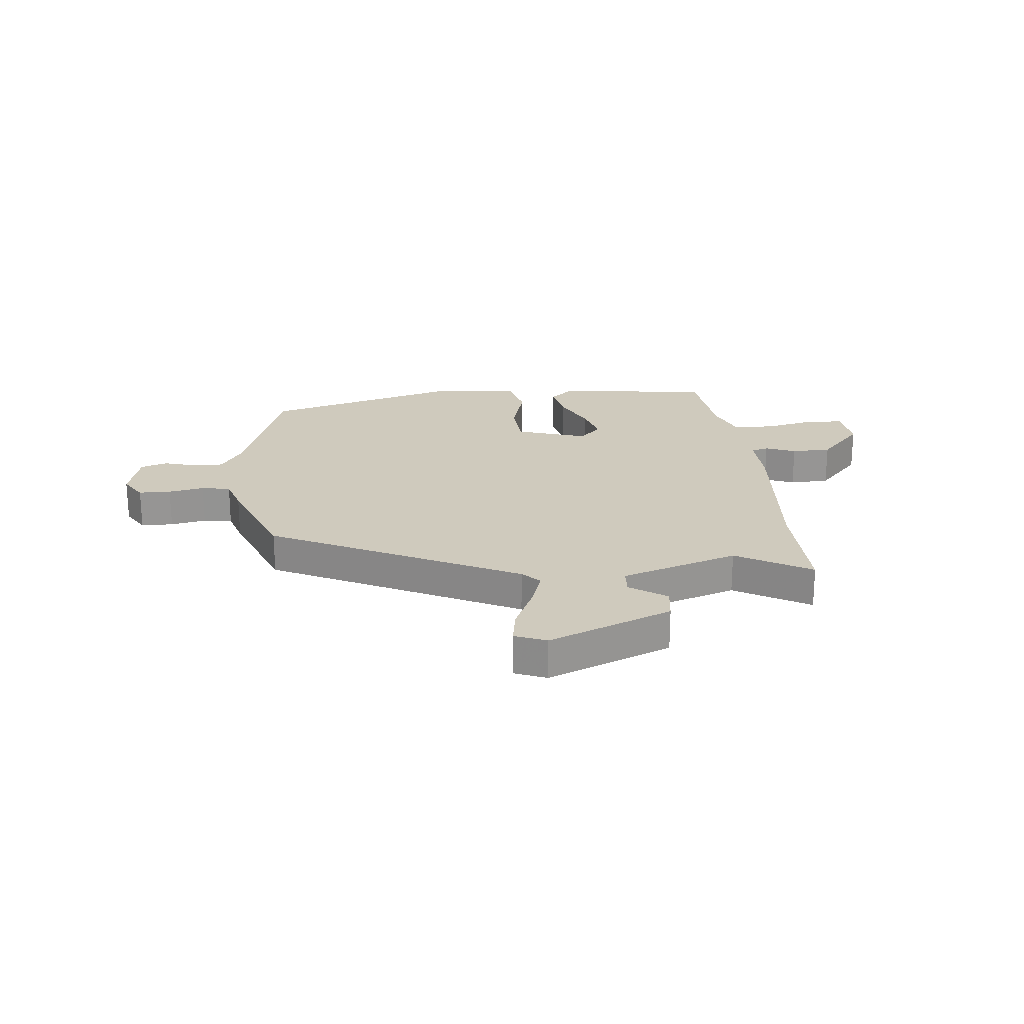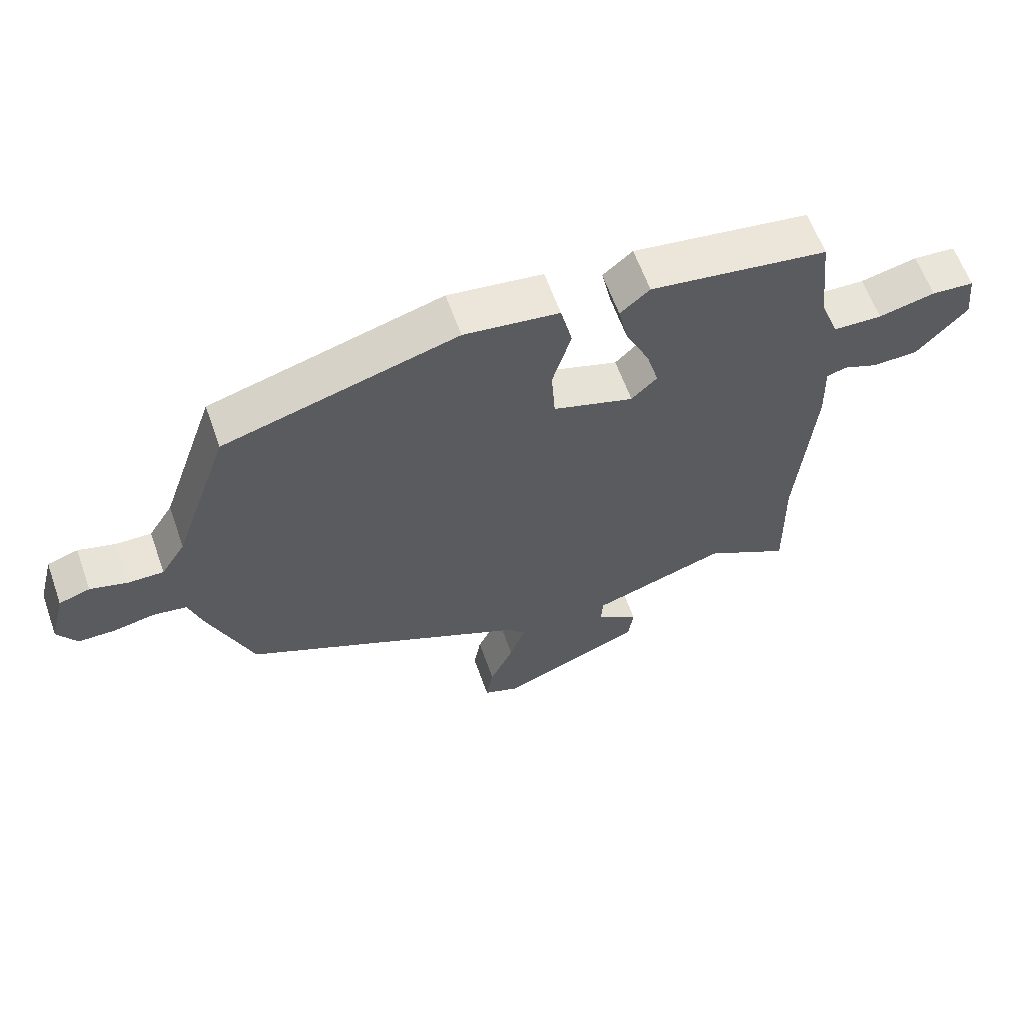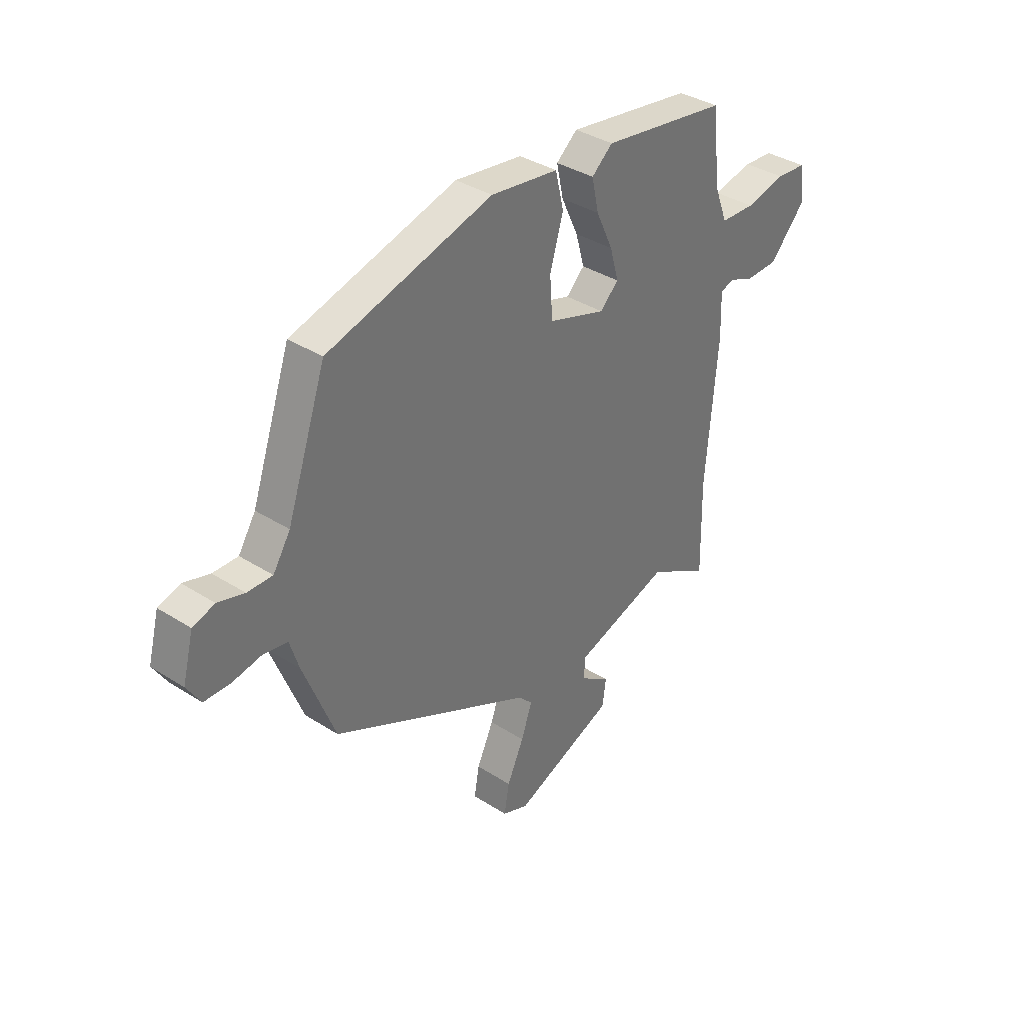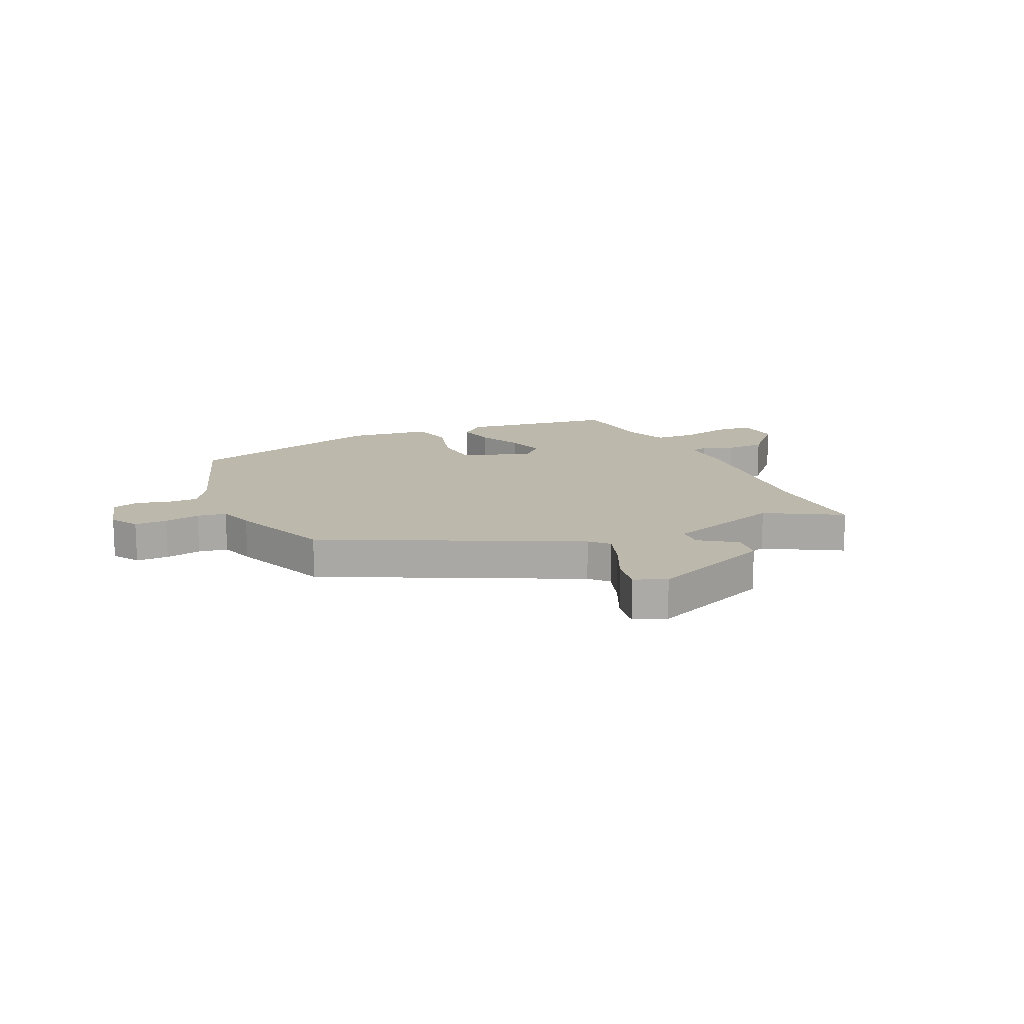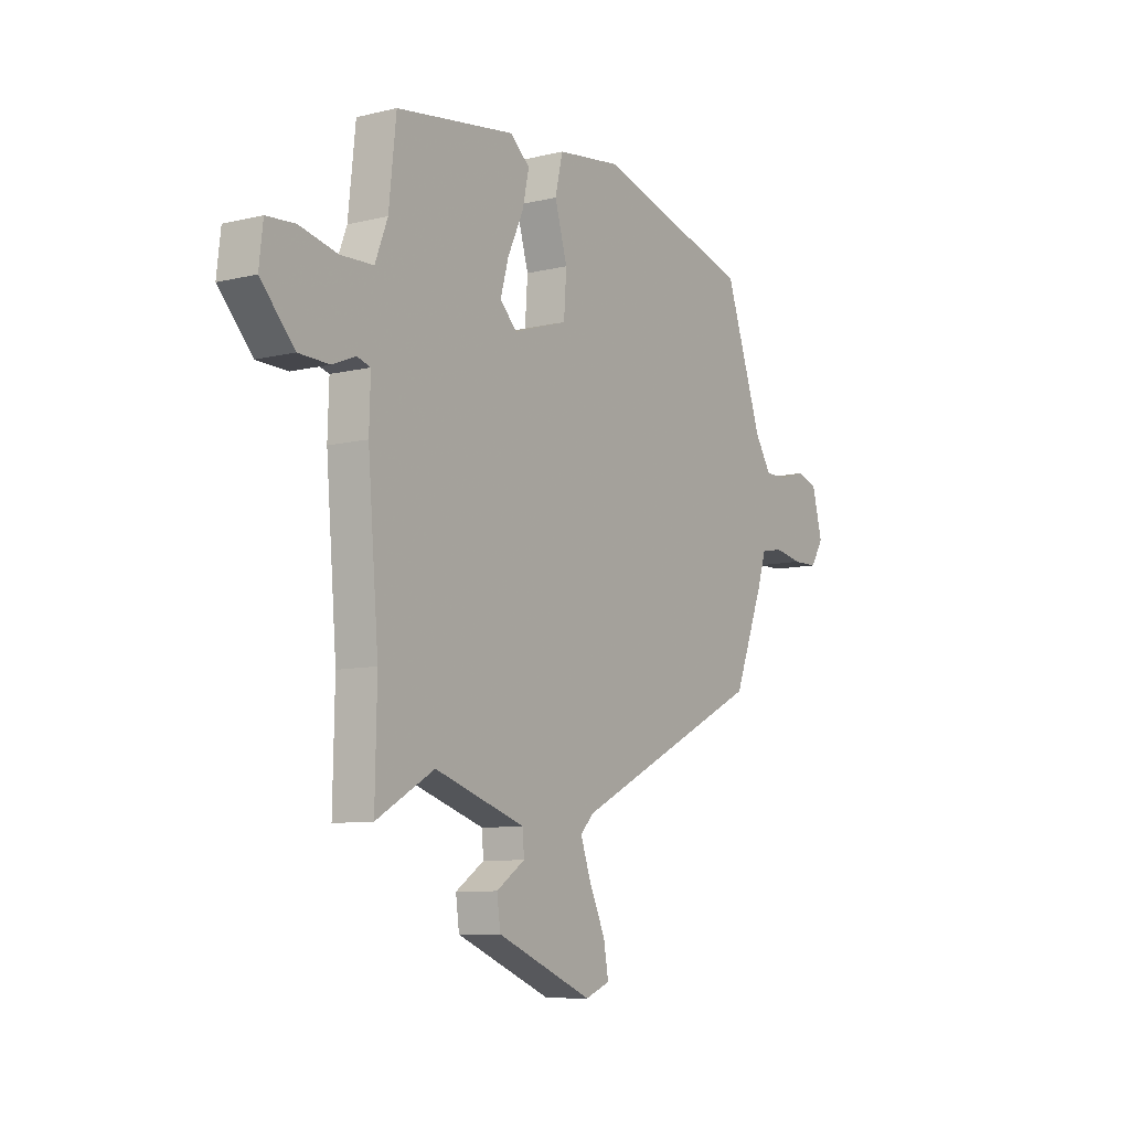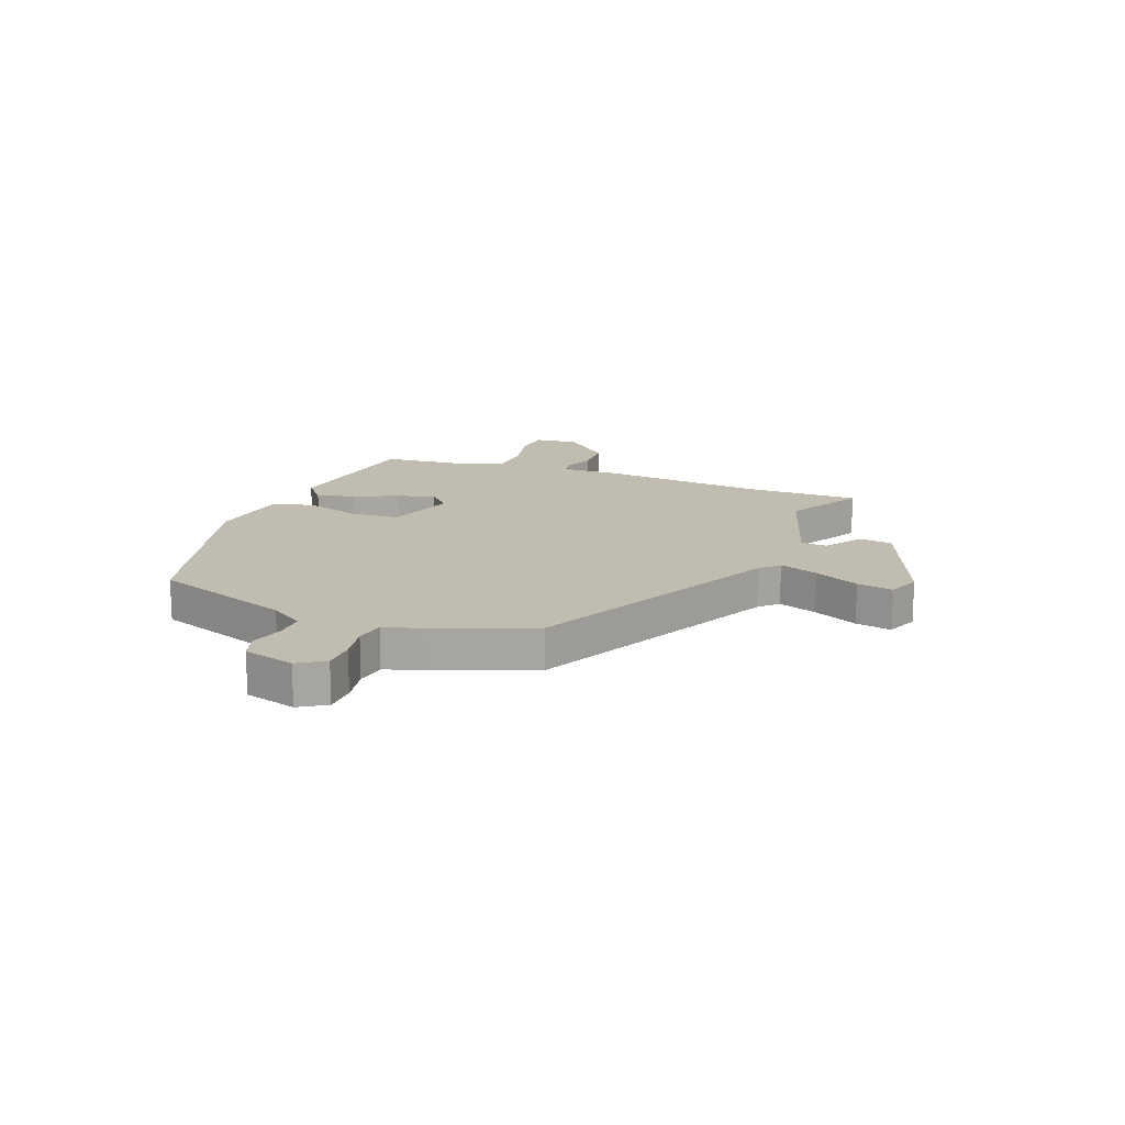
<metadata>
{"format":"obj","ext":"obj","renderer":"f3d","projection":"perspective","resolution":1024,"background":"white","views":[{"elev":22.8,"azim":174.1,"up":"+Y"},{"elev":61.8,"azim":160.4,"up":"+Z"},{"elev":36.3,"azim":129.9,"up":"+Z"},{"elev":14.6,"azim":155.2,"up":"+Y"},{"elev":-8.8,"azim":-56.8,"up":"+Z"},{"elev":16.3,"azim":111.3,"up":"+Y"}]}
</metadata>
<code>
v 0.469 0.07 -0.303
v 0.026 0.07 -0.522
v -0.005 0.07 -0.554
v 0.019 0.07 -0.623
v 0.056 0.07 -0.703
v 0.067 0.07 -0.767
v 0.01 0.07 -0.79
v -0.212 0.07 -0.7
v -0.22 0.07 -0.641
v -0.154 0.07 -0.596
v -0.157 0.07 -0.549
v -0.367 0.07 -0.481
v -0.501 0.07 -0.558
v -0.497 0.07 -0.355
v -0.522 0.07 -0.056
v -0.519 0.07 0.042
v -0.55 0.07 0.051
v -0.604 0.07 0.029
v -0.675 0.07 0.031
v -0.753 0.07 0.116
v -0.744 0.07 0.195
v -0.678 0.07 0.2
v -0.59 0.07 0.18
v -0.514 0.07 0.183
v -0.485 0.07 0.258
v -0.468 0.07 0.415
v -0.192 0.07 0.456
v -0.146 0.07 0.417
v -0.161 0.07 0.348
v -0.198 0.07 0.269
v -0.217 0.07 0.201
v -0.177 0.07 0.162
v -0.051 0.07 0.203
v -0.045 0.07 0.29
v -0.074 0.07 0.389
v -0.056 0.07 0.465
v 0.092 0.07 0.485
v 0.454 0.07 0.384
v 0.54 0.07 0.135
v 0.578 0.07 0.075
v 0.633 0.07 0.076
v 0.691 0.07 0.093
v 0.739 0.07 0.078
v 0.763 0.07 -0.014
v 0.733 0.07 -0.062
v 0.675 0.07 -0.063
v 0.611 0.07 -0.051
v 0.559 0.07 -0.06
v 0.539 0.07 -0.124
v 0.469 0 -0.303
v 0.026 0 -0.522
v -0.005 0 -0.554
v 0.019 0 -0.623
v 0.056 0 -0.703
v 0.067 0 -0.767
v 0.01 0 -0.79
v -0.212 0 -0.7
v -0.22 0 -0.641
v -0.154 0 -0.596
v -0.157 0 -0.549
v -0.367 0 -0.481
v -0.501 0 -0.558
v -0.497 0 -0.355
v -0.522 0 -0.056
v -0.519 0 0.042
v -0.55 0 0.051
v -0.604 0 0.029
v -0.675 0 0.031
v -0.753 0 0.116
v -0.744 0 0.195
v -0.678 0 0.2
v -0.59 0 0.18
v -0.514 0 0.183
v -0.485 0 0.258
v -0.468 0 0.415
v -0.192 0 0.456
v -0.146 0 0.417
v -0.161 0 0.348
v -0.198 0 0.269
v -0.217 0 0.201
v -0.177 0 0.162
v -0.051 0 0.203
v -0.045 0 0.29
v -0.074 0 0.389
v -0.056 0 0.465
v 0.092 0 0.485
v 0.454 0 0.384
v 0.54 0 0.135
v 0.578 0 0.075
v 0.633 0 0.076
v 0.691 0 0.093
v 0.739 0 0.078
v 0.763 0 -0.014
v 0.733 0 -0.062
v 0.675 0 -0.063
v 0.611 0 -0.051
v 0.559 0 -0.06
v 0.539 0 -0.124
f 48 49 1 2
f 44 45 46 47
f 44 47 48
f 41 42 43 44
f 40 41 44 48
f 39 40 48 2
f 34 35 36 37
f 33 34 37 38
f 27 28 29 30
f 25 26 27 30
f 24 25 30 31
f 20 21 22 23
f 20 23 24
f 17 18 19 20
f 16 17 20 24
f 14 15 16 24
f 12 13 14
f 11 12 14 24
f 7 8 9 10
f 7 10 11
f 4 5 6 7
f 3 4 7 11
f 33 38 39 2
f 11 24 31 32
f 11 32 33
f 2 3 11 33
f 51 50 98 97
f 96 95 94 93
f 97 96 93
f 93 92 91 90
f 97 93 90 89
f 51 97 89 88
f 86 85 84 83
f 87 86 83 82
f 79 78 77 76
f 79 76 75 74
f 80 79 74 73
f 72 71 70 69
f 73 72 69
f 69 68 67 66
f 73 69 66 65
f 73 65 64 63
f 63 62 61
f 73 63 61 60
f 59 58 57 56
f 60 59 56
f 56 55 54 53
f 60 56 53 52
f 51 88 87 82
f 81 80 73 60
f 82 81 60
f 82 60 52 51
f 1 50 51 2
f 2 51 52 3
f 3 52 53 4
f 4 53 54 5
f 5 54 55 6
f 6 55 56 7
f 7 56 57 8
f 8 57 58 9
f 9 58 59 10
f 10 59 60 11
f 11 60 61 12
f 12 61 62 13
f 13 62 63 14
f 14 63 64 15
f 15 64 65 16
f 16 65 66 17
f 17 66 67 18
f 18 67 68 19
f 19 68 69 20
f 20 69 70 21
f 21 70 71 22
f 22 71 72 23
f 23 72 73 24
f 24 73 74 25
f 25 74 75 26
f 26 75 76 27
f 27 76 77 28
f 28 77 78 29
f 29 78 79 30
f 30 79 80 31
f 31 80 81 32
f 32 81 82 33
f 33 82 83 34
f 34 83 84 35
f 35 84 85 36
f 36 85 86 37
f 37 86 87 38
f 38 87 88 39
f 39 88 89 40
f 40 89 90 41
f 41 90 91 42
f 42 91 92 43
f 43 92 93 44
f 44 93 94 45
f 45 94 95 46
f 46 95 96 47
f 47 96 97 48
f 48 97 98 49
f 49 98 50 1

</code>
